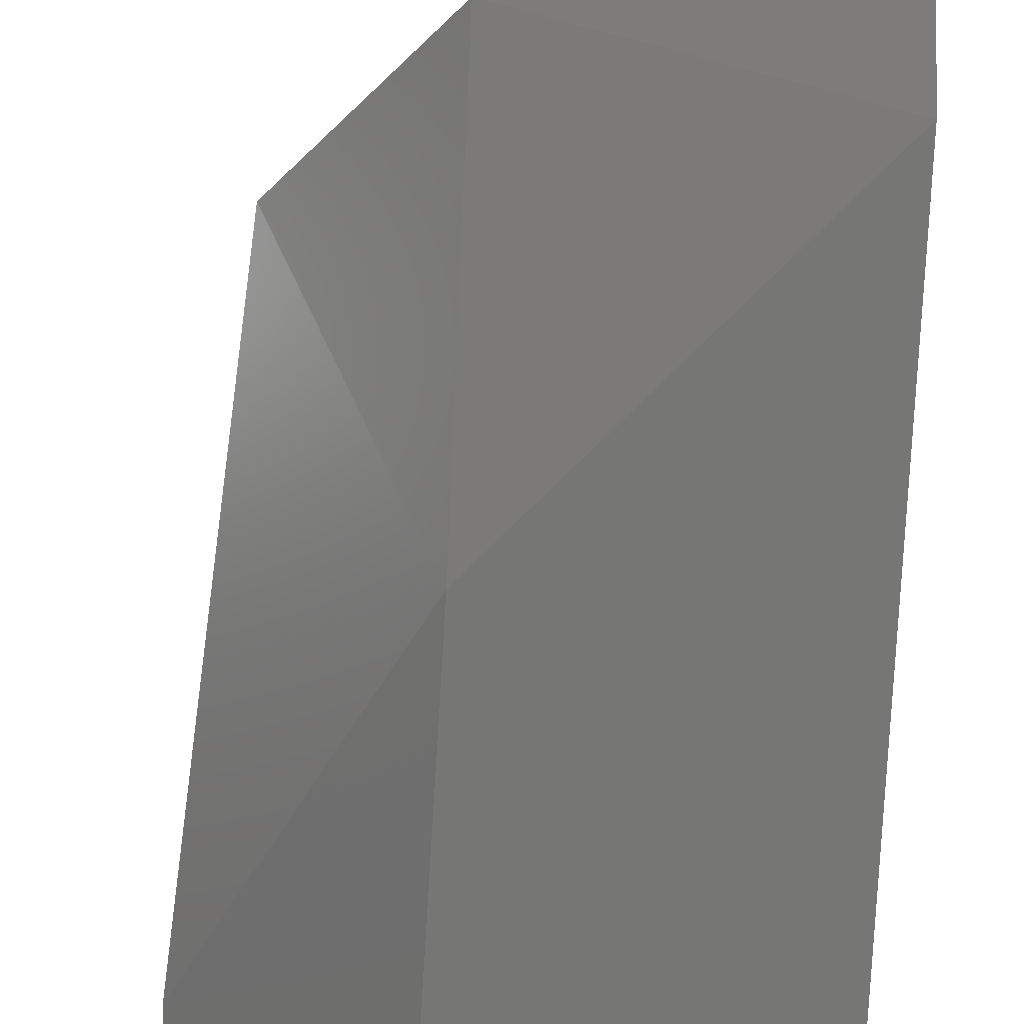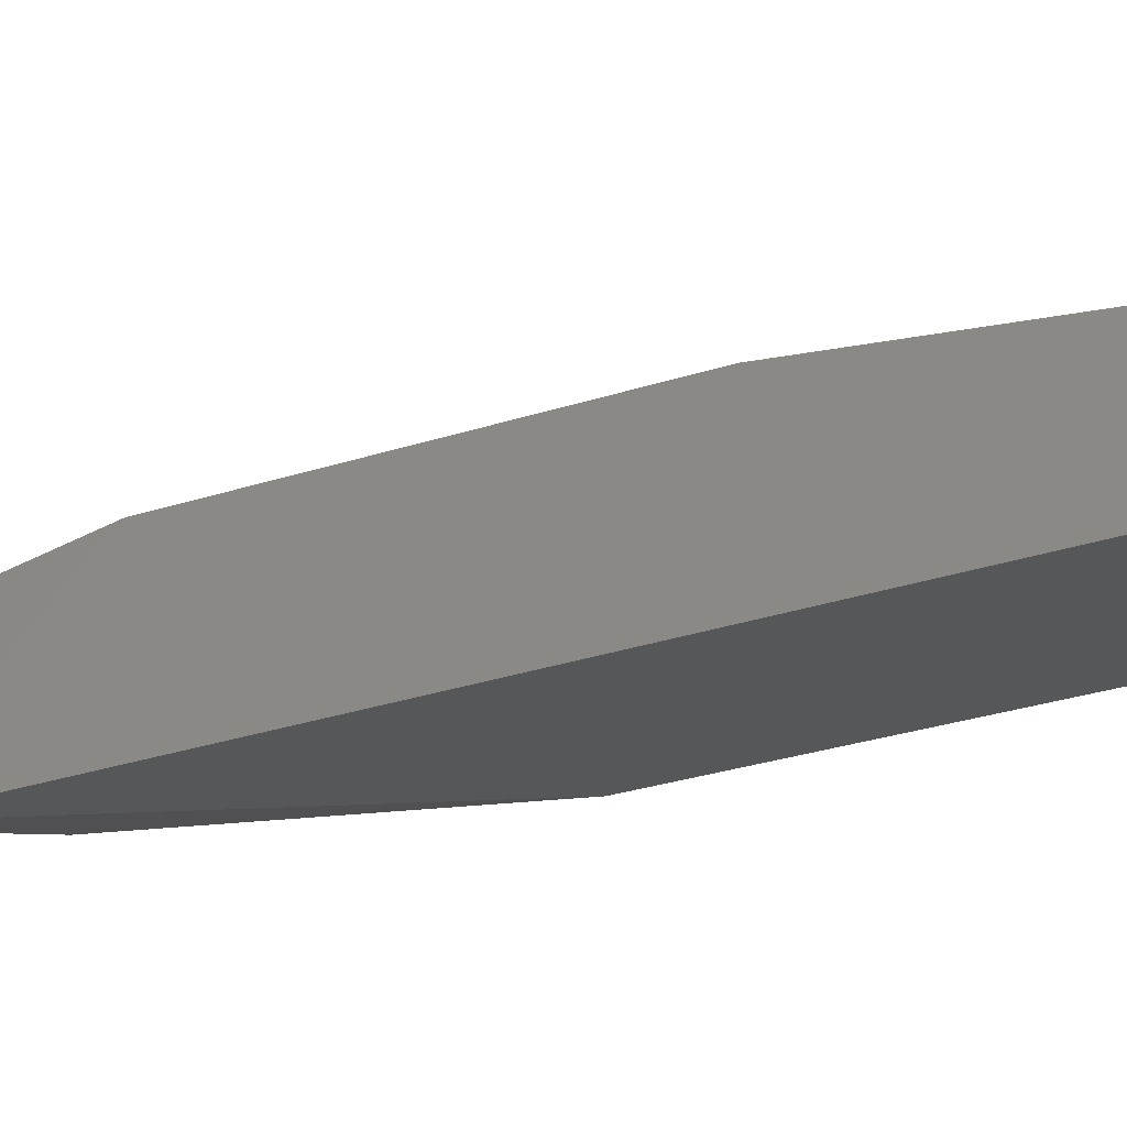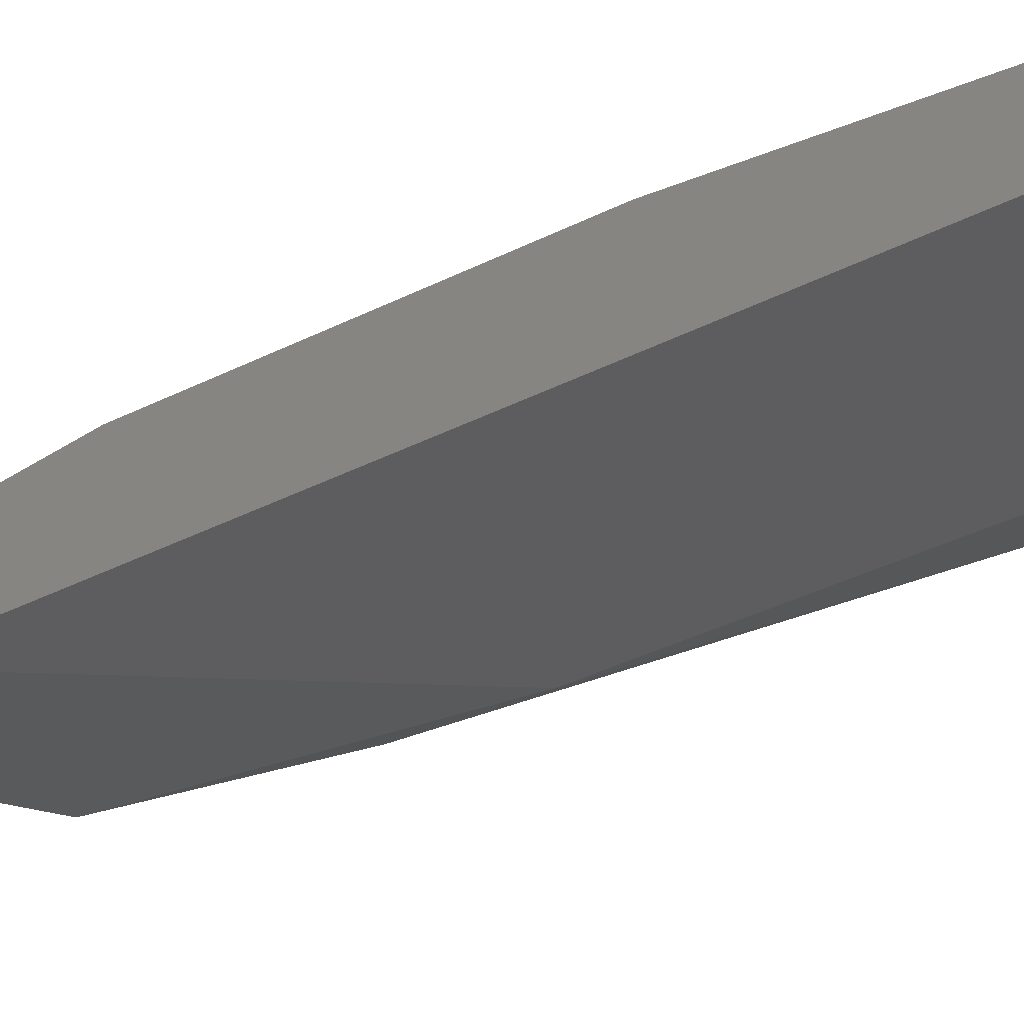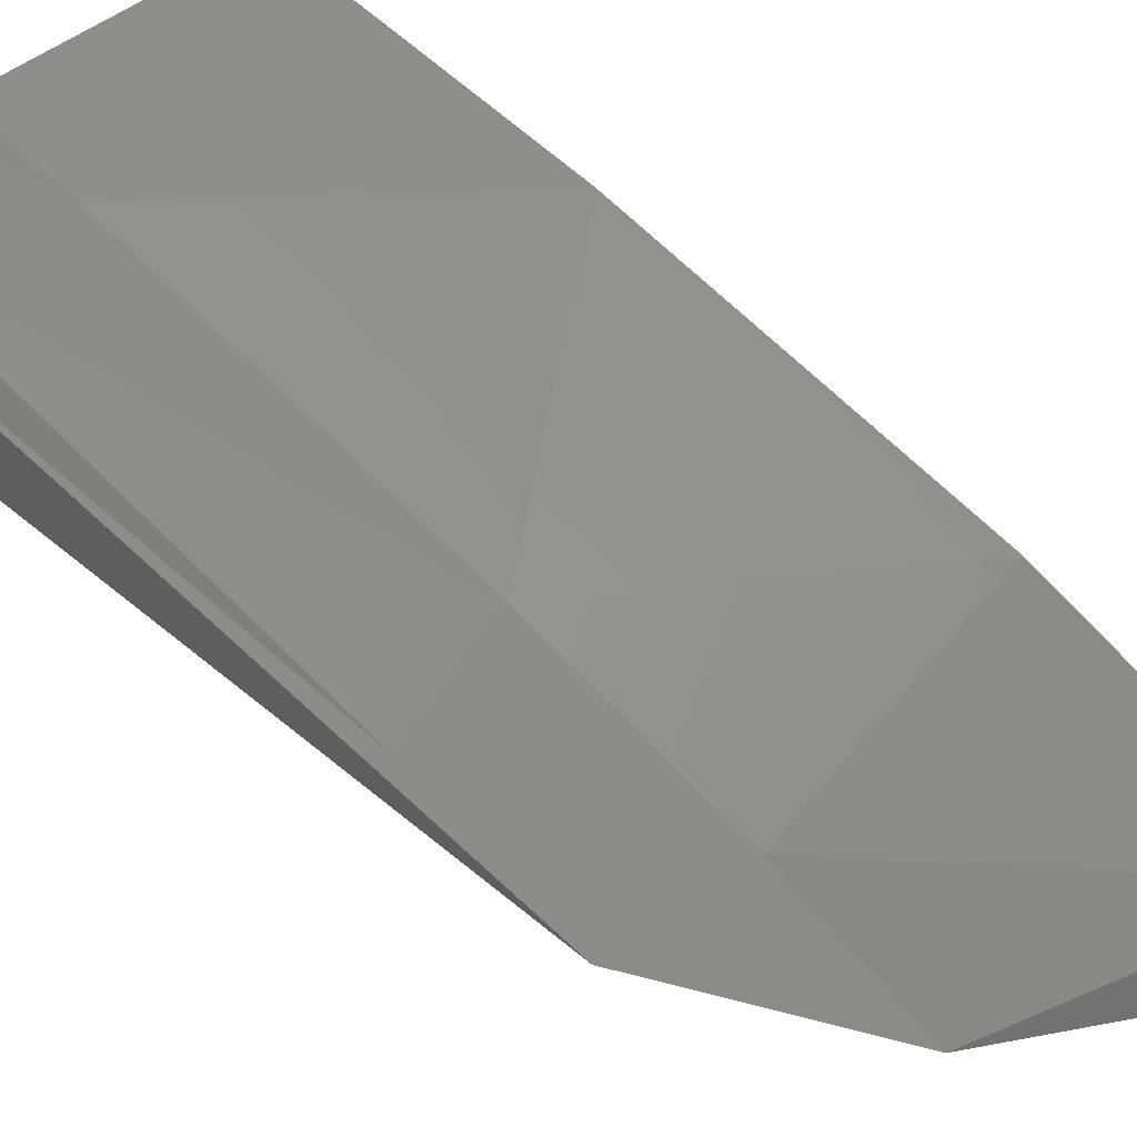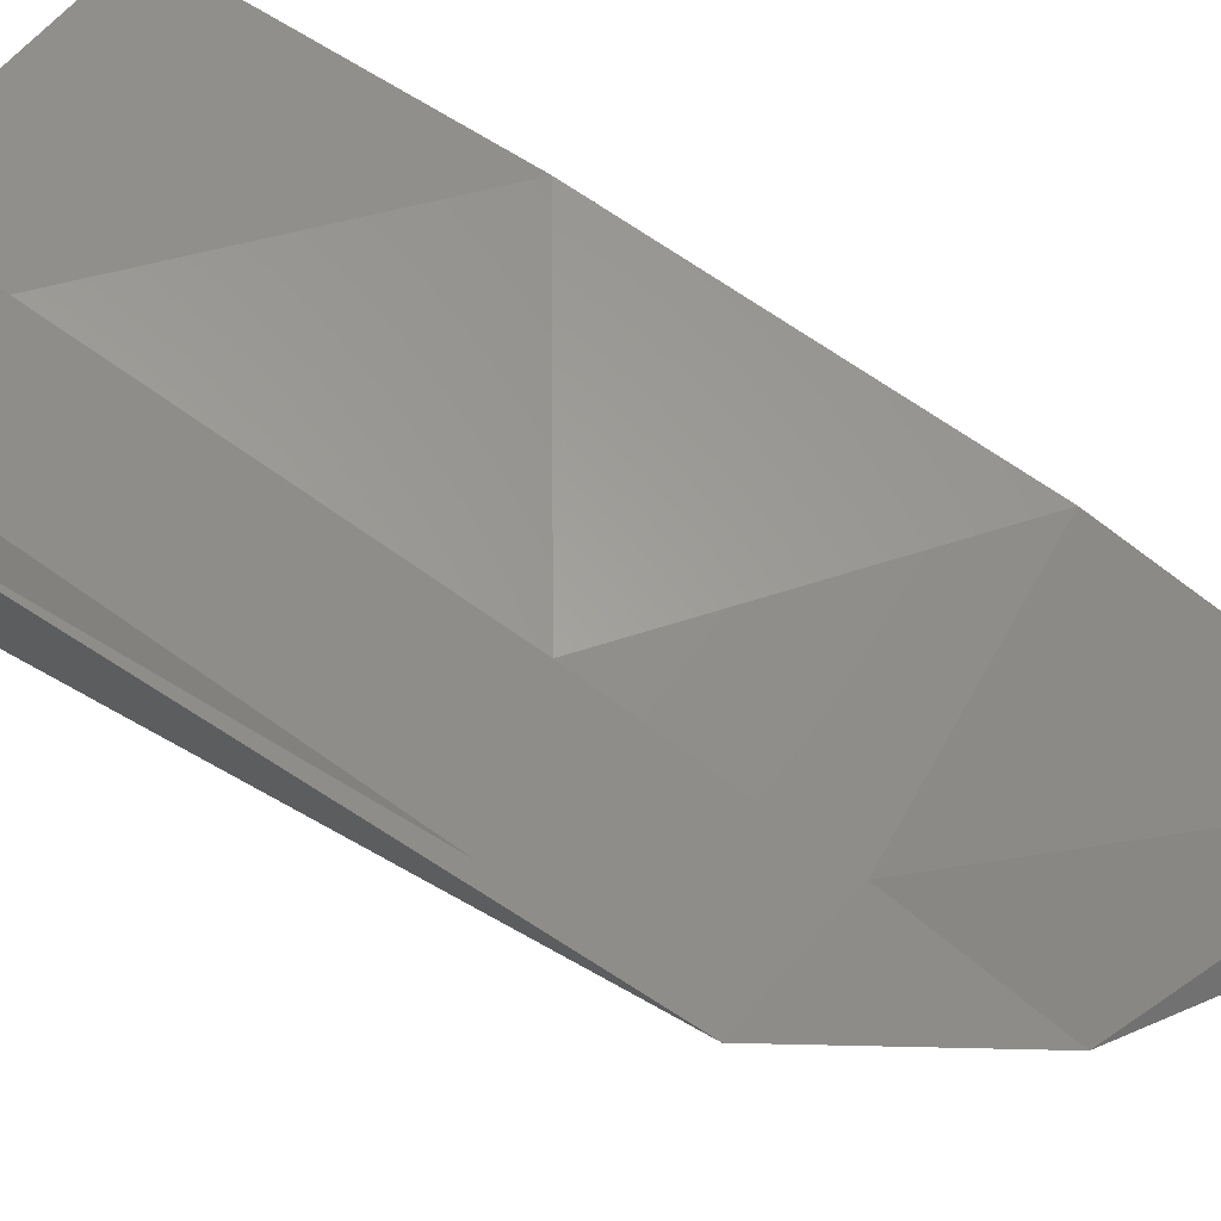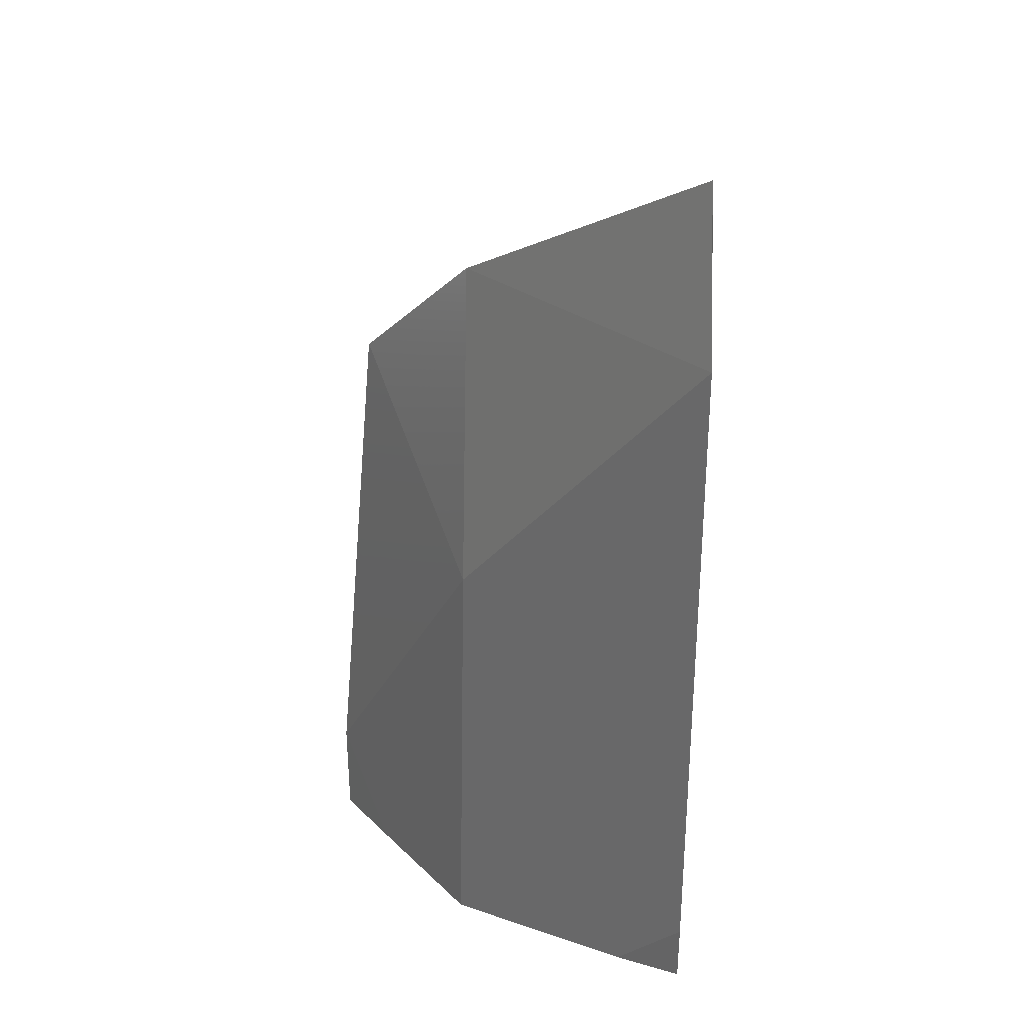
<metadata>
{"format":"stl","ext":"stl","renderer":"f3d","projection":"perspective","resolution":1024,"background":"white","views":[{"elev":-73.9,"azim":177.5,"up":"+Z"},{"elev":-35.6,"azim":-67.3,"up":"+Z"},{"elev":-53.0,"azim":-63.1,"up":"+Z"},{"elev":67.3,"azim":134.4,"up":"+Z"},{"elev":72.3,"azim":124.3,"up":"+Z"},{"elev":29.9,"azim":-173.6,"up":"+Y"}]}
</metadata>
<code>
# stl→obj: 34 verts, 64 faces
v 86.2 -85.77 67.66
v 86.06 -100 67.31
v 78.24 -100 58.84
v 63.25 -100 42.74
v 62.1 -37.8 42.72
v 28.73 -100 46.9
v 33.34 -100 49.17
v 28.73 -96.44 47.66
v 61.91 -85.53 62.12
v 61.93 -100 60.68
v 28.73 -61.13 52.28
v 67.83 -100 66.35
v 85.37 -100 92.02
v 85.46 -81.58 87.33
v 83.7 -100 83.18
v 83.02 -100 82.25
v 61.96 -38 60.19
v 28.77 -14.25 52.6
v 79.29 -92.71 75.35
v 79.29 -100 75.18
v 79.35 -32.13 72.08
v 62 -11.15 56.54
v 28.81 20.45 45.1
v 79.44 -12.13 67.18
v 62.04 8.087 50.18
v 28.99 26.99 36.76
v 85.51 -100 80.94
v 37.17 -100 33.37
v 27.75 -100 30.64
v 27.71 -90.76 30.04
v 27.73 3.353 30.66
v 27.89 -100 31.5
v 27.95 -100 32.53
v 28.15 -100 36.12
f 1 2 3
f 4 1 3
f 1 4 5
f 6 7 8
f 9 7 10
f 7 9 8
f 9 11 8
f 10 12 9
f 13 14 15
f 15 14 16
f 9 17 11
f 17 18 11
f 19 12 20
f 12 19 9
f 19 17 9
f 14 21 19
f 17 22 18
f 22 23 18
f 19 21 17
f 21 22 17
f 21 24 22
f 24 25 22
f 22 25 23
f 25 26 23
f 16 19 20
f 19 16 14
f 14 24 21
f 27 14 13
f 27 1 14
f 1 27 2
f 14 1 24
f 24 1 5
f 24 5 25
f 28 29 30
f 30 4 28
f 4 30 5
f 31 5 30
f 25 5 31
f 26 25 31
f 29 32 30
f 32 33 30
f 33 34 30
f 34 8 30
f 8 34 6
f 8 11 30
f 11 31 30
f 11 18 31
f 18 23 31
f 23 26 31
f 15 27 13
f 16 27 15
f 20 27 16
f 20 2 27
f 3 20 12
f 3 12 10
f 20 3 2
f 4 10 7
f 34 7 6
f 10 4 3
f 7 34 28
f 7 28 4
f 33 28 34
f 32 28 33
f 28 32 29

</code>
